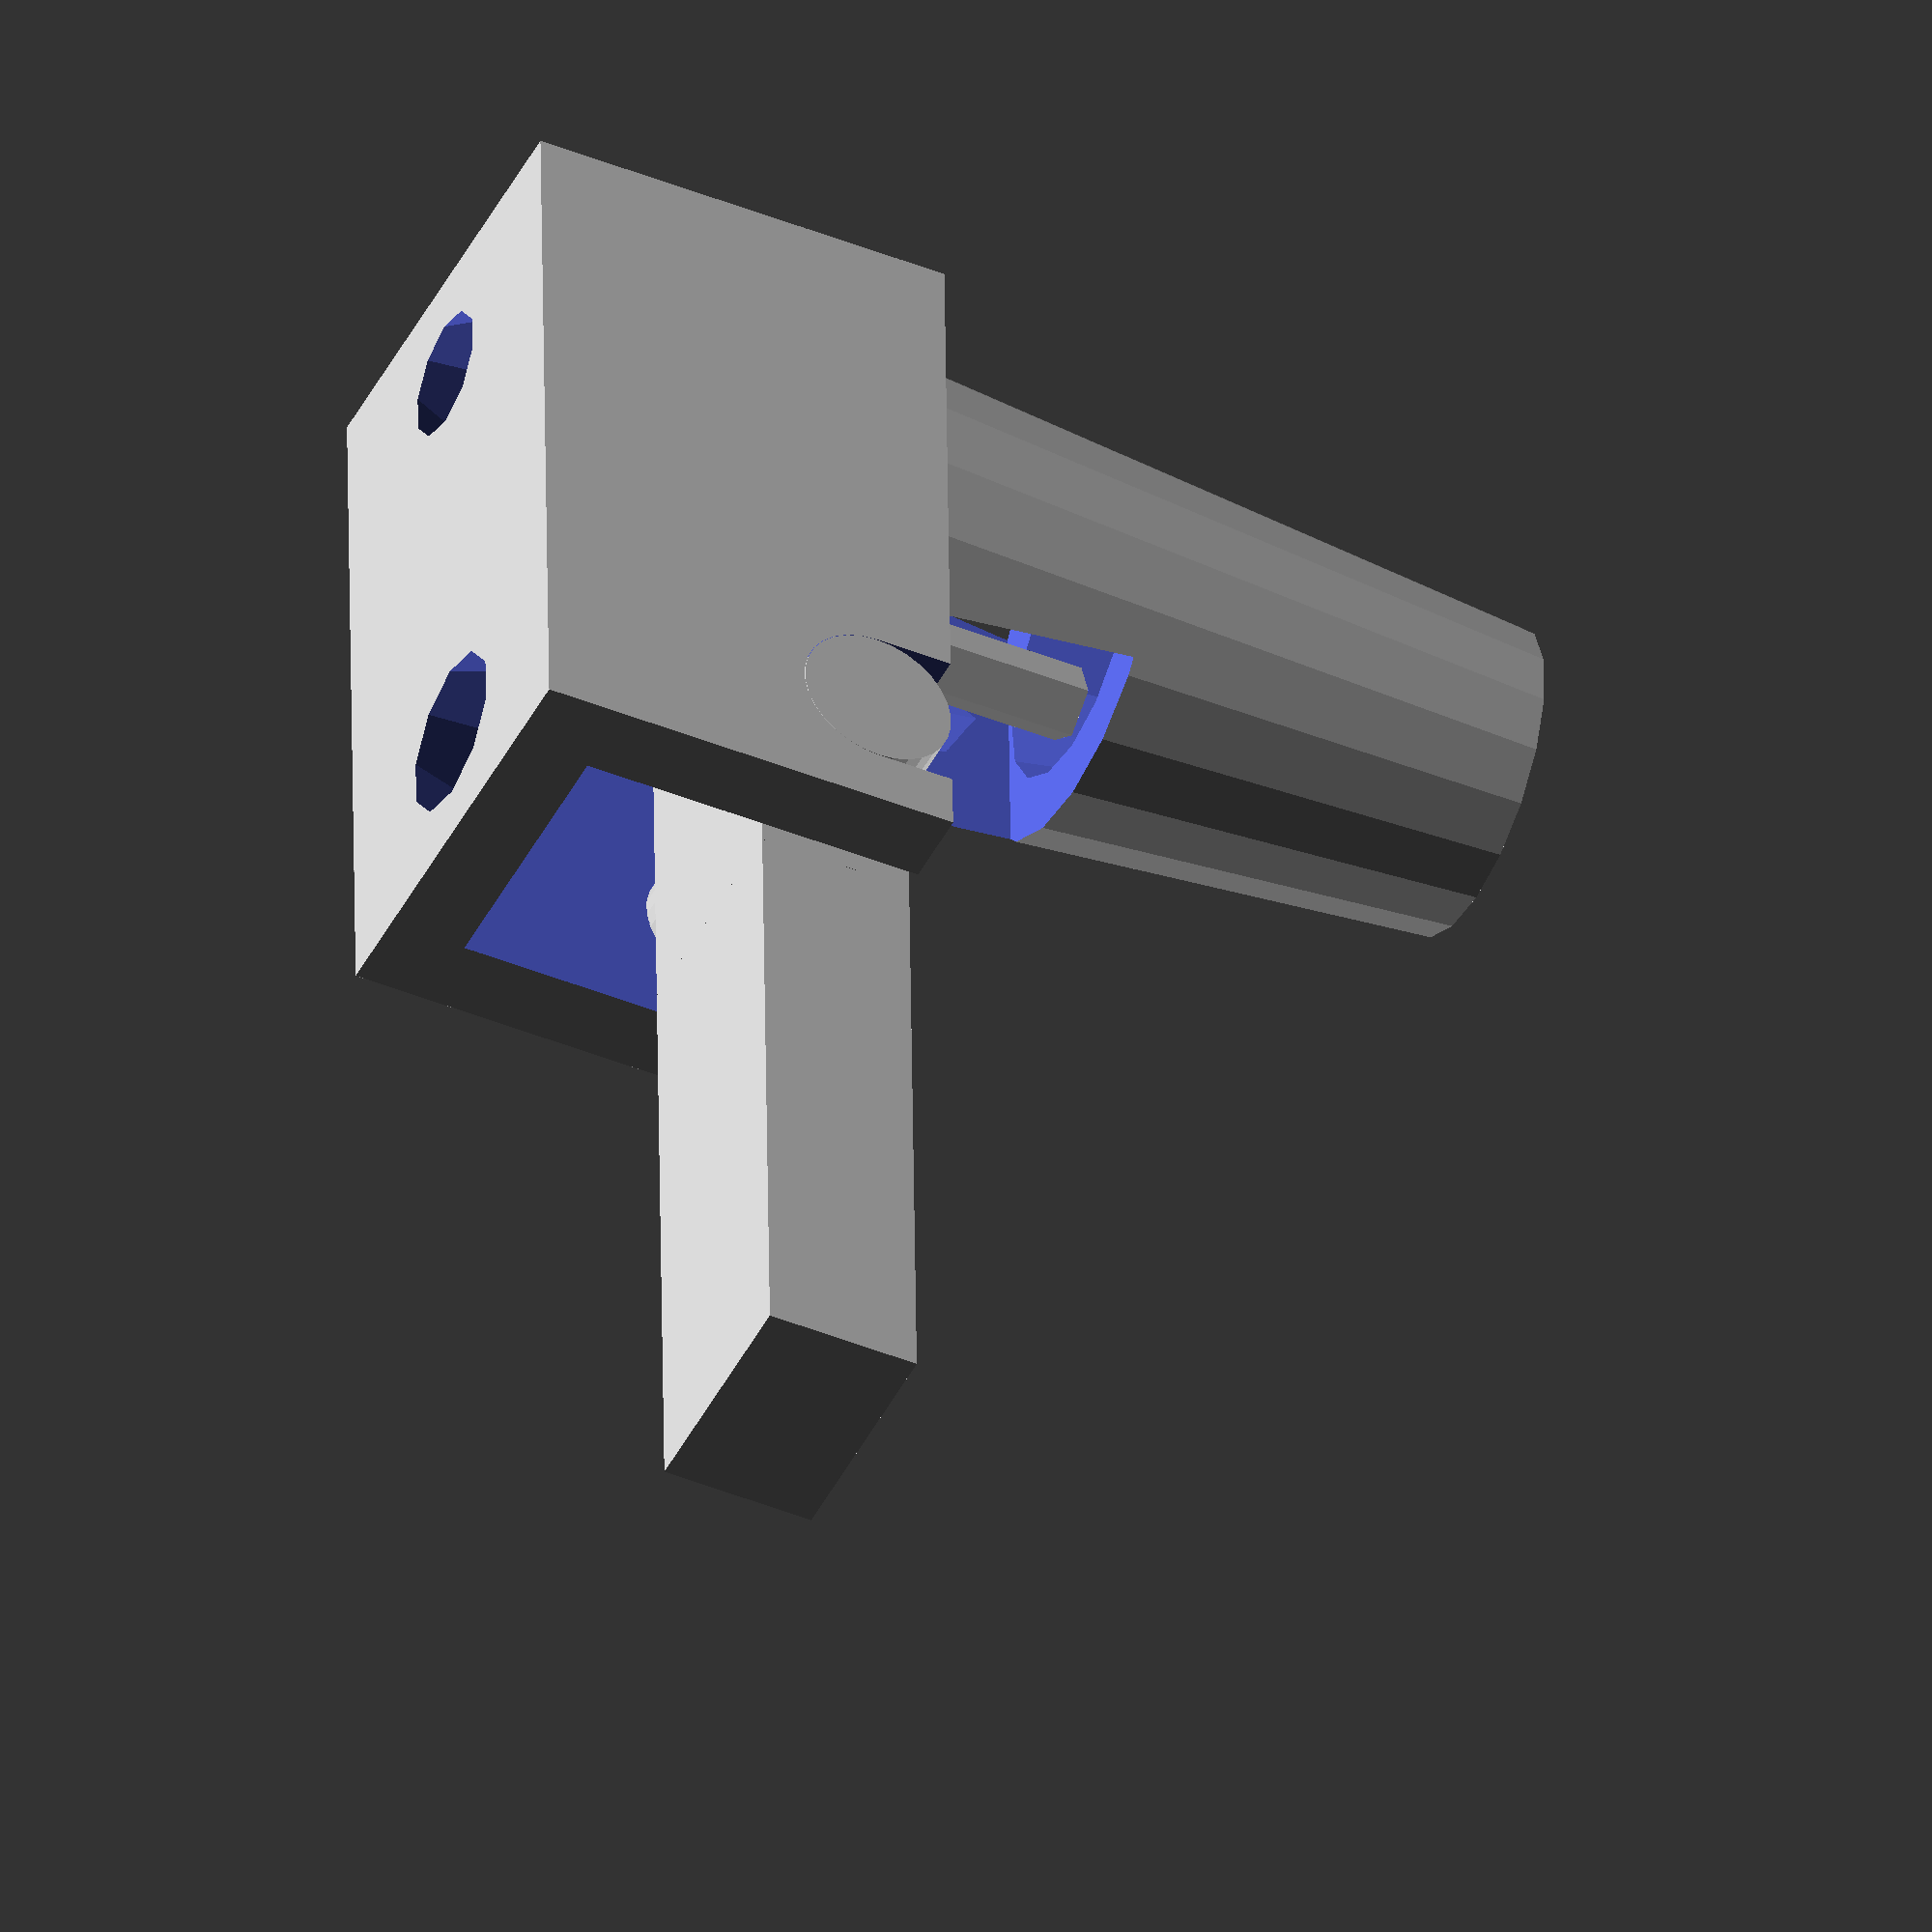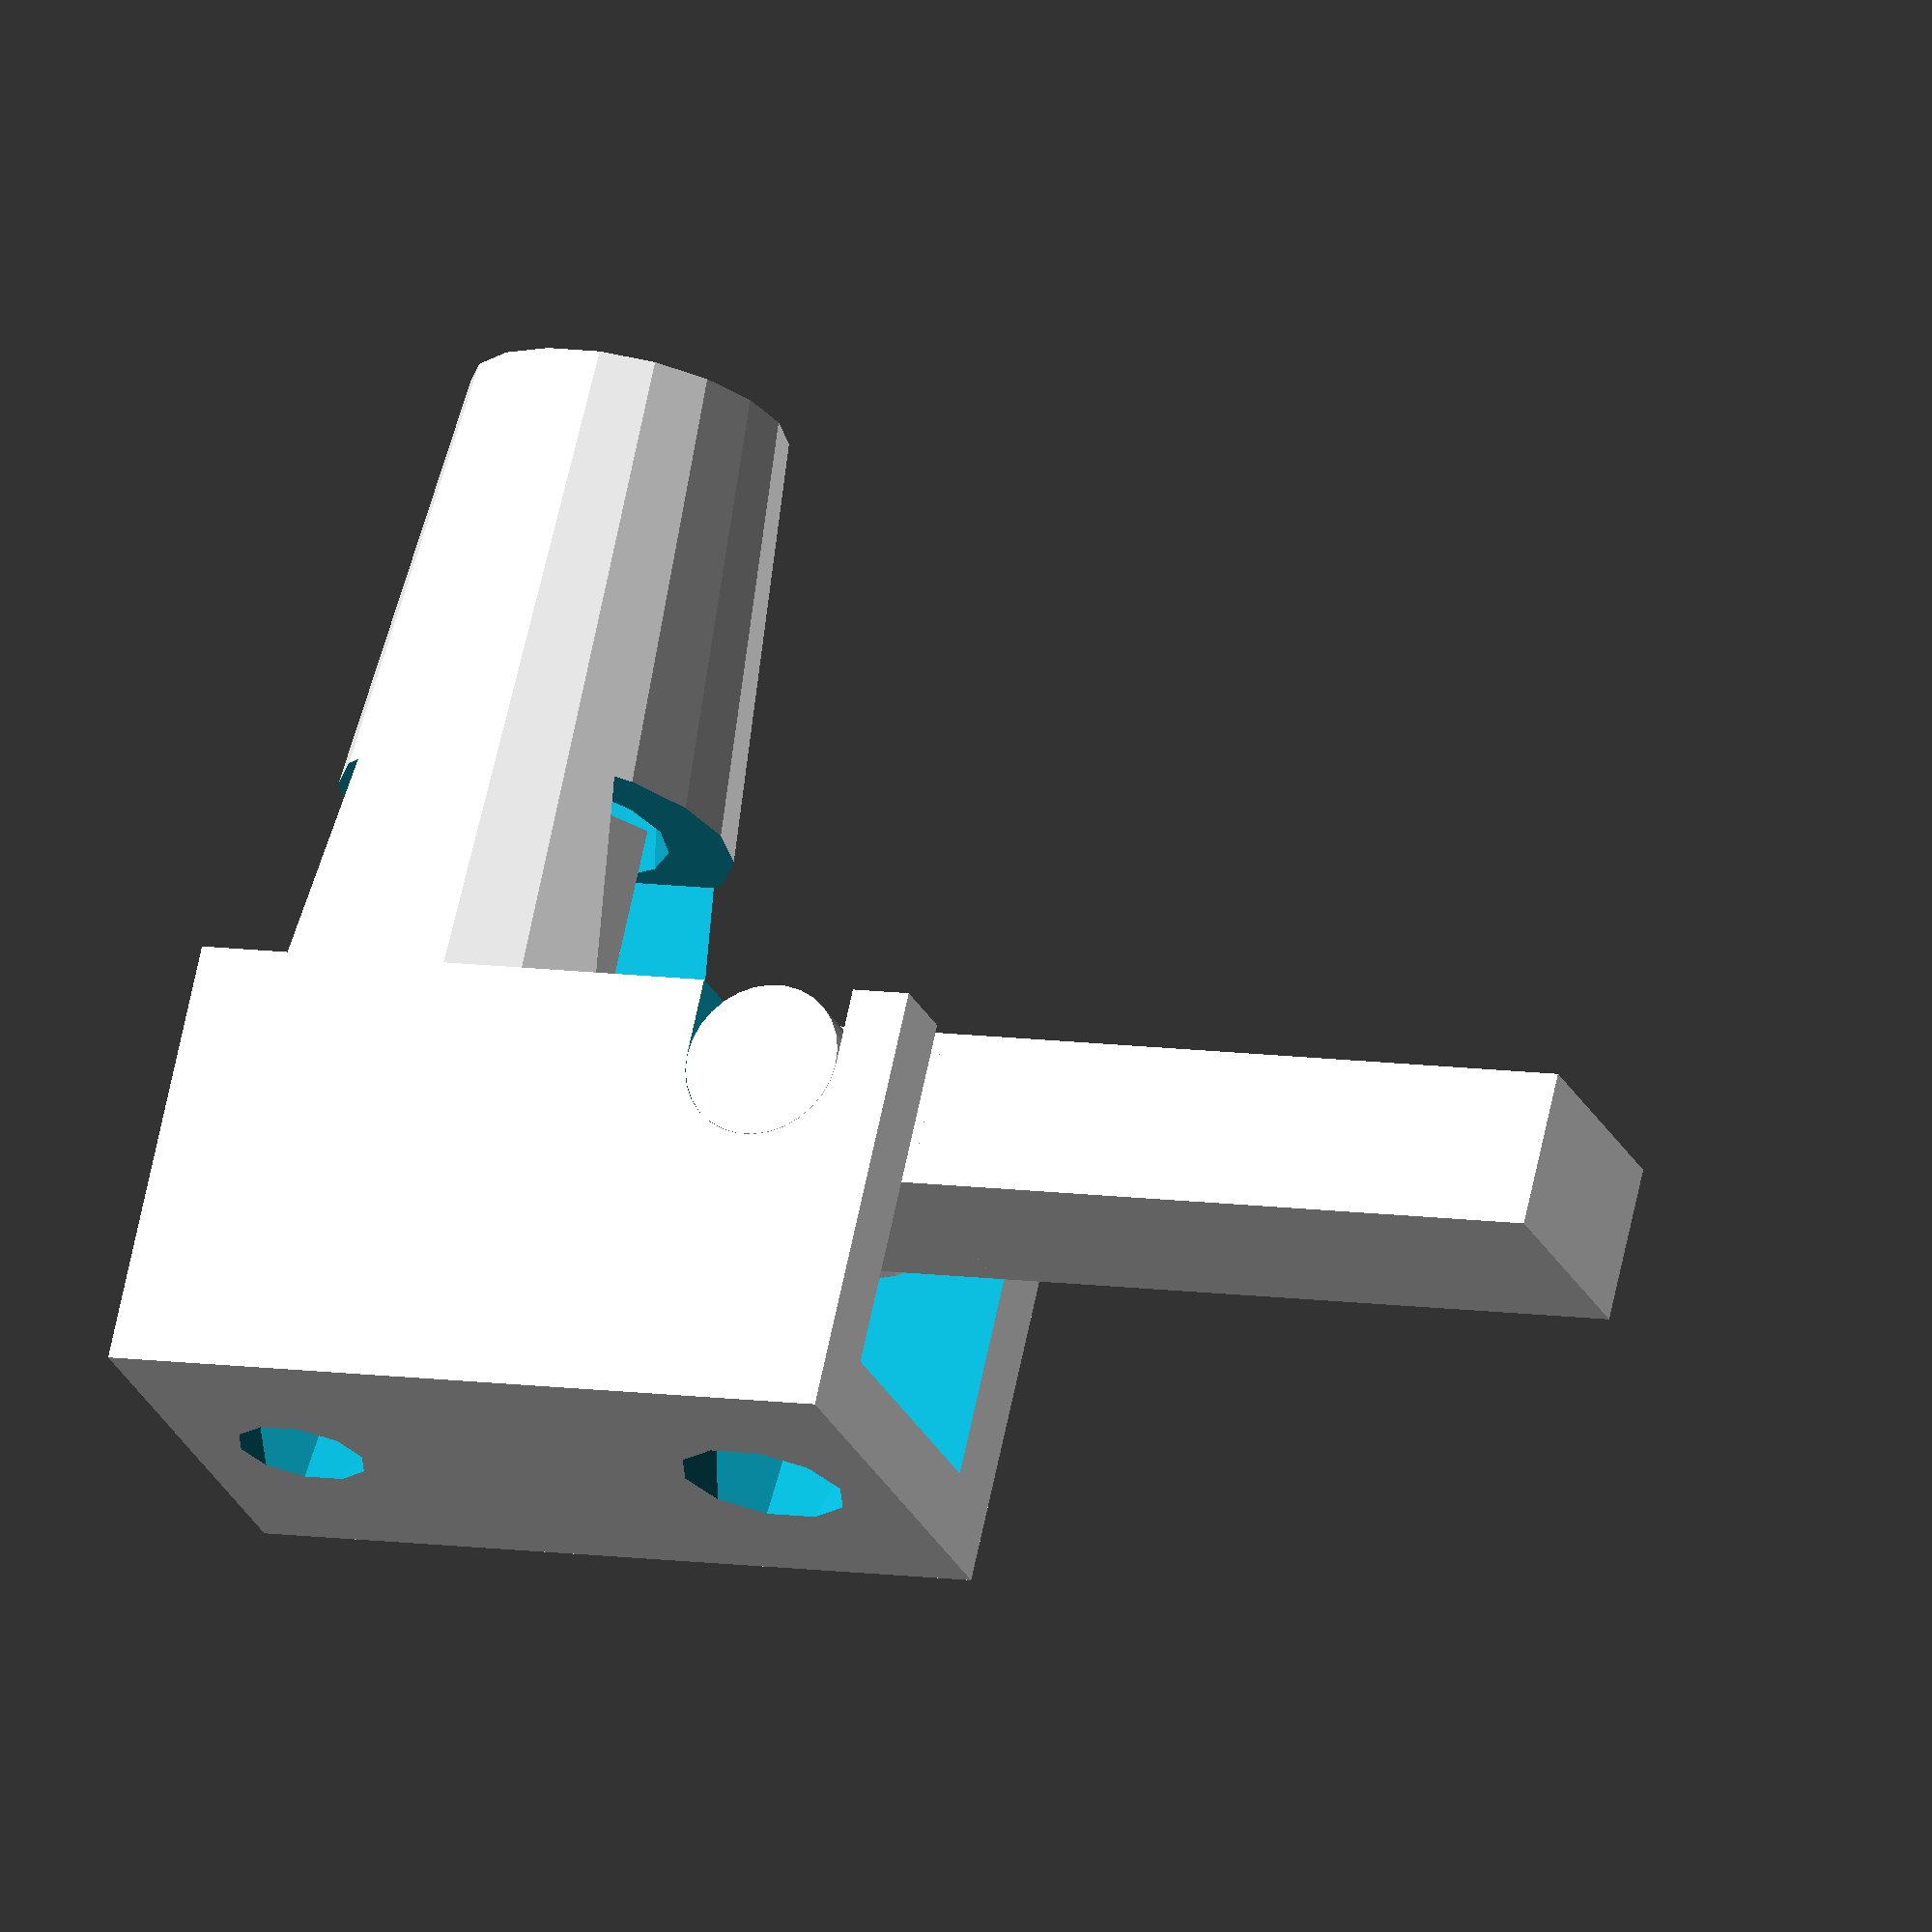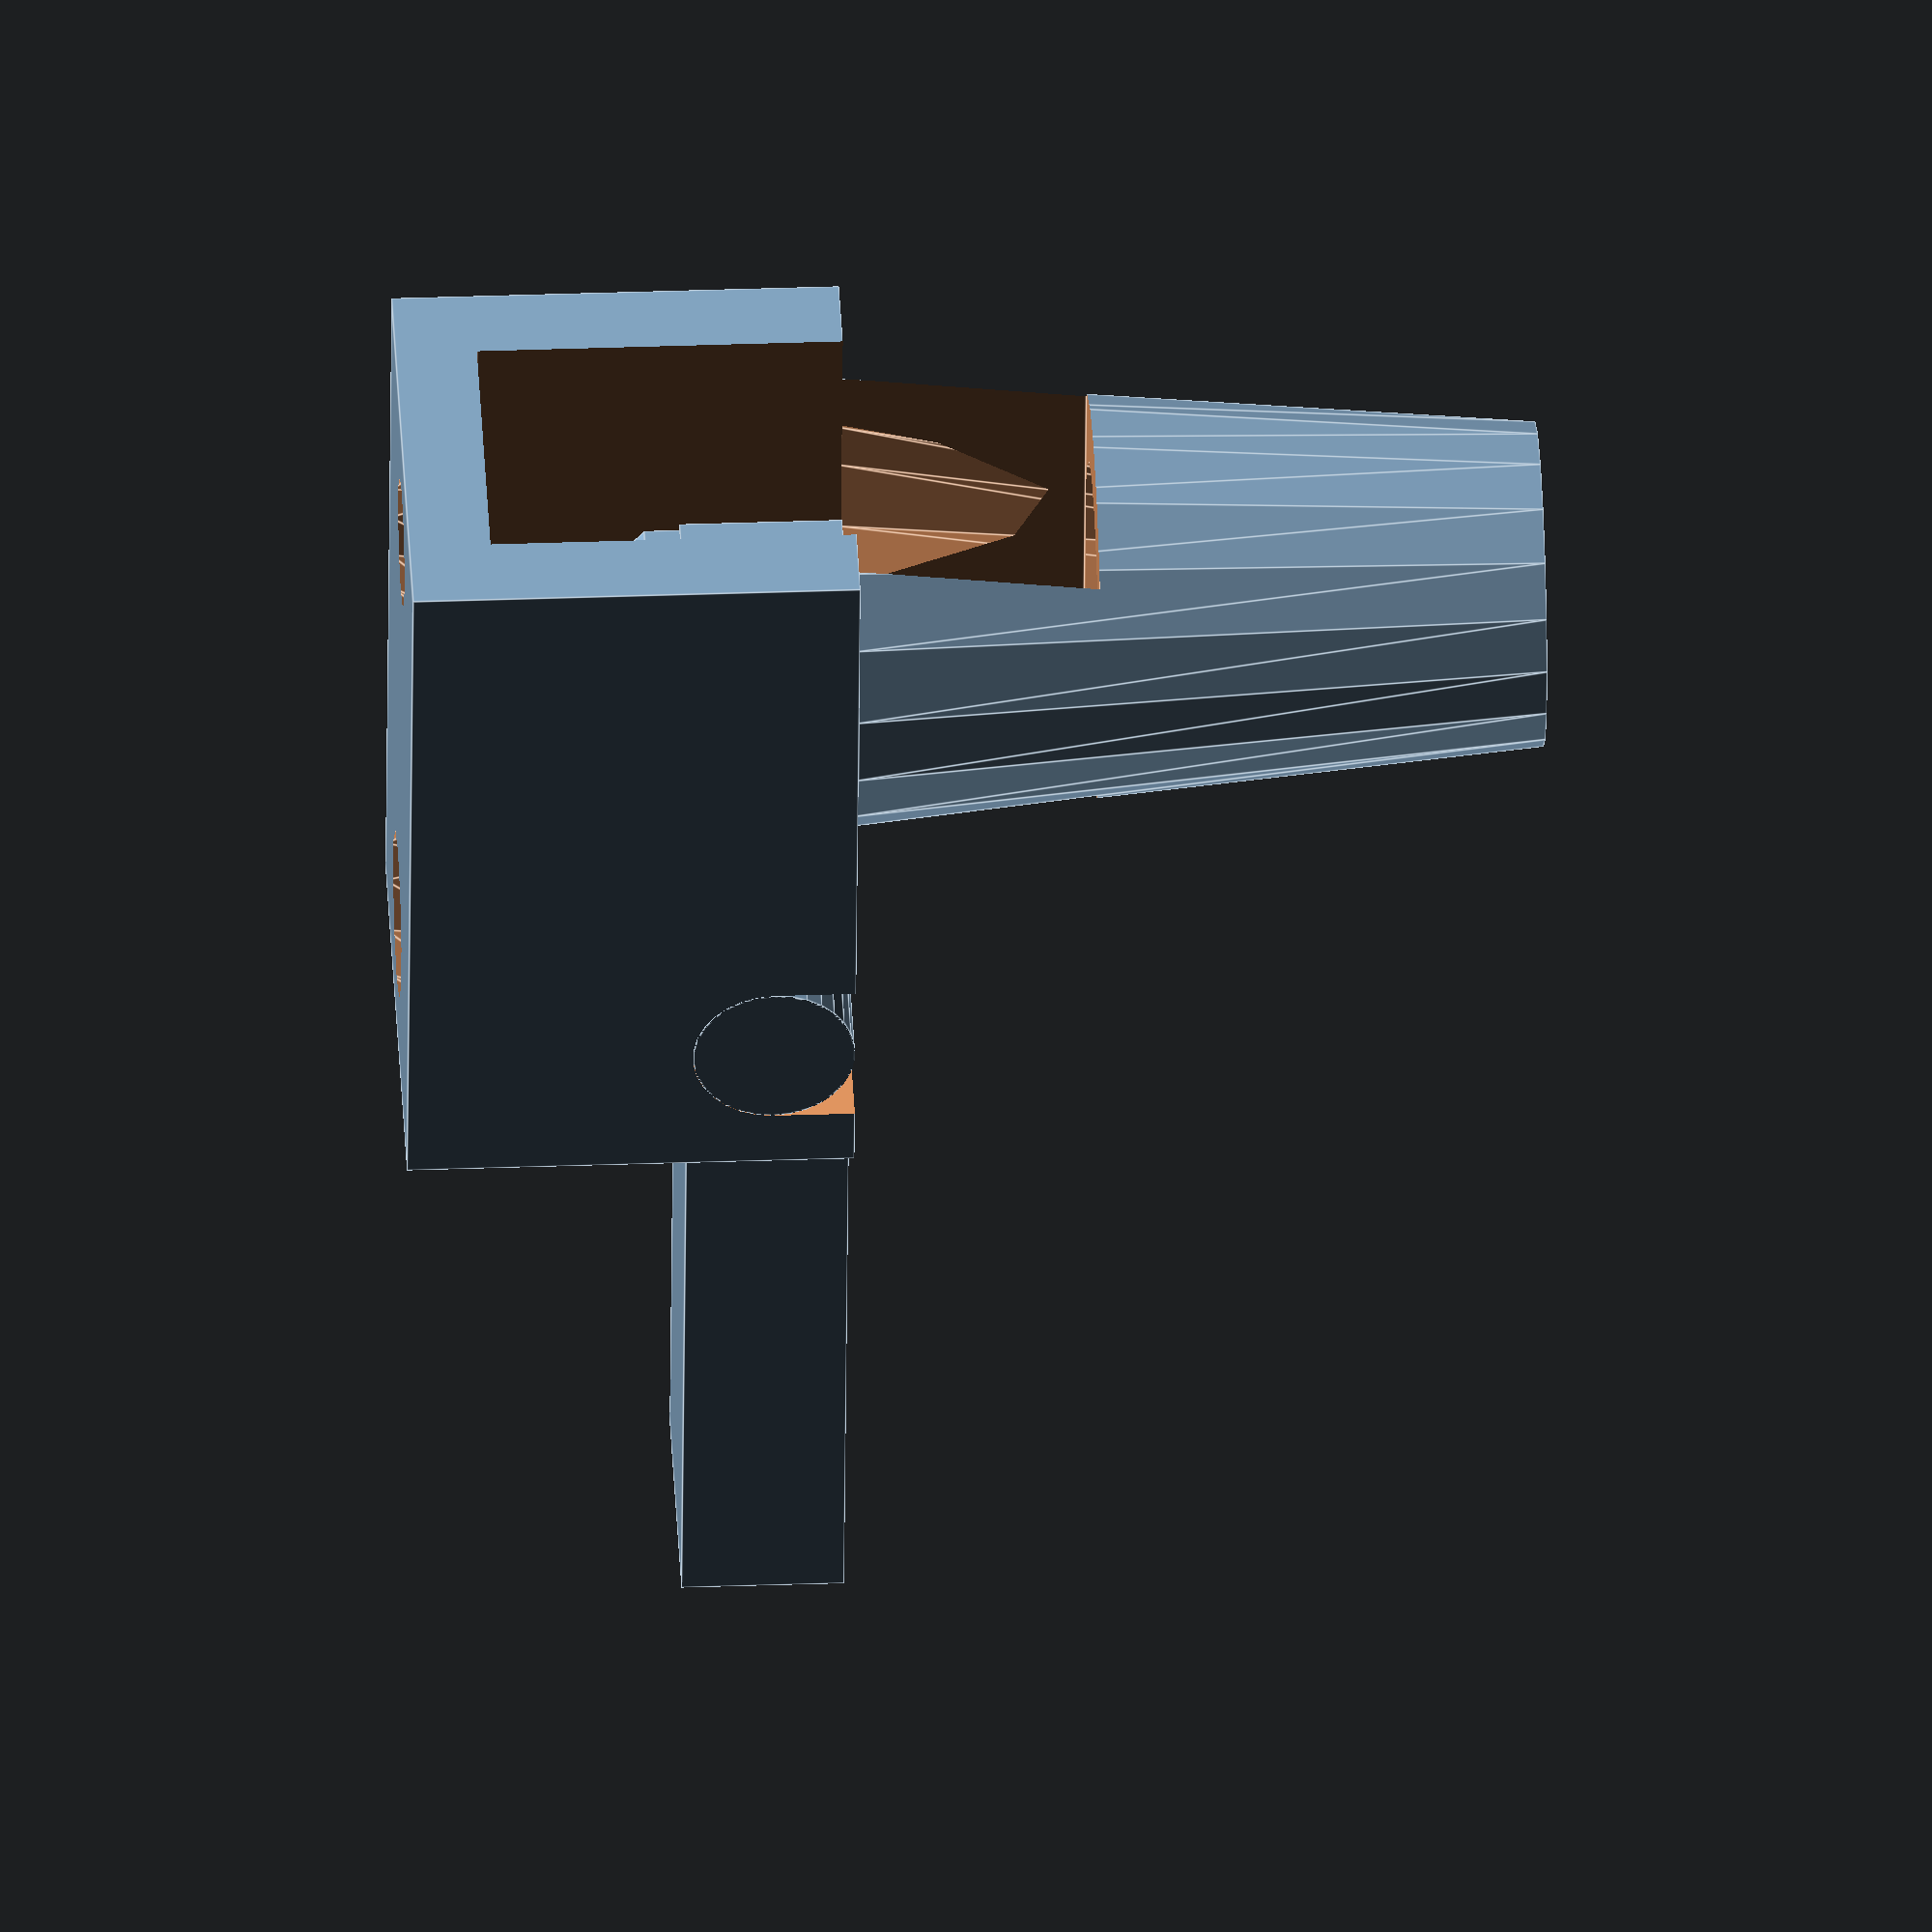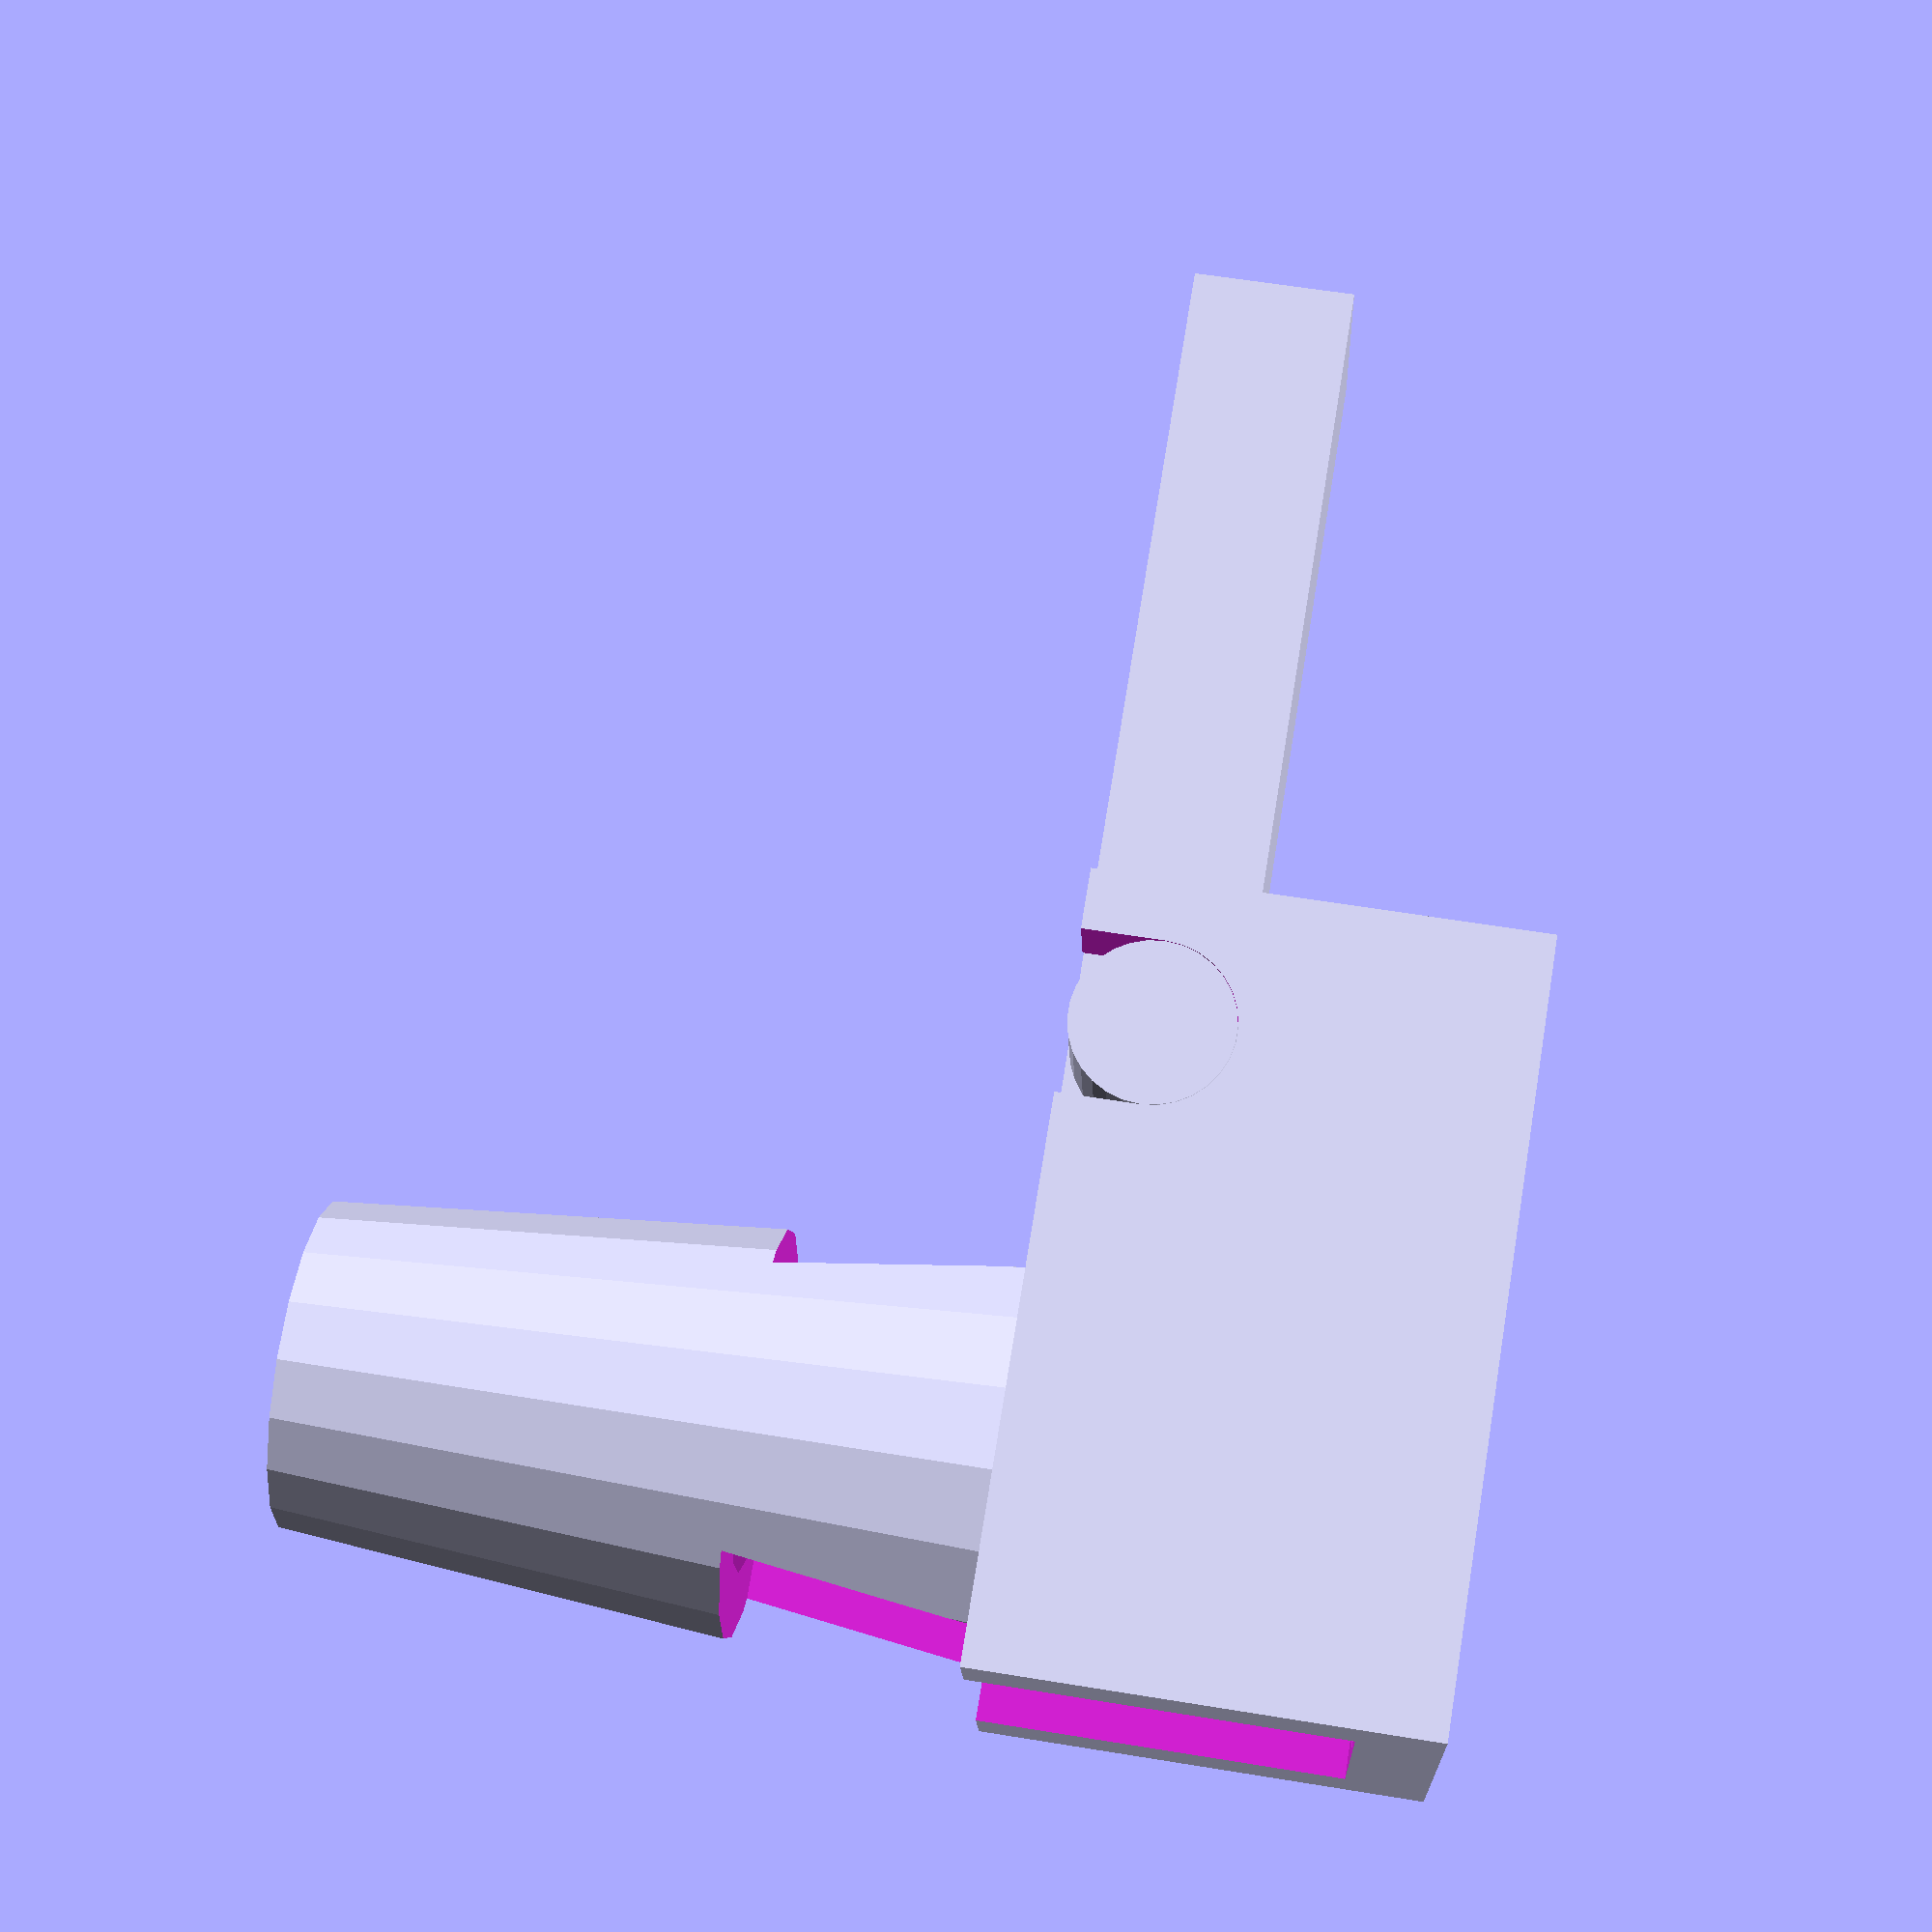
<openscad>
hose = 6;
g=2;
ax=10;
hh = hose * 1.5;  //hingeheight
s2a = 15; //spring to axle
barlength = s2a * 2;
sl = 15;   //springlength
sd = 4; //spring diameter
ss = 6;  // spring sprog
w = hose + g + g + g/2;
baselength =  s2a + g+ g;  // length of base

module bar() {
   translate([0,g/4,hh-g-g]){  //move it up to the hinge
        cube ([barlength,hose,g+g]); // main bar
        translate([g,hose/2,g+g])cylinder(r=g/2,h=ss);  //spring sprog
        translate([2,0,0]) rotate([-90,0,0])cylinder(r=g,h=hose); // compression bar
        translate([ax,-g*1.25,g]) rotate([-90,0,0])cylinder(r=g-.01,h=w,$fn=30); //axle
   };    
}

module base(){     //hose holder at bottom
difference() {
    union(){     
        translate([-w/2,-g,-g]) //move back(x) to fit housing and down for thickness
            cube([baselength, w,hh+g]); // base block
        translate([0,w/2-g,hh]) //up to top of block and into middle of hose
            cylinder(r1=w/2, r2= sd/2 +g, h=sl + g);//spring housing cylinder
        }
        translate([-g-w/2,0,0])
            cube([baselength+g+g,w-g-g,hh+ss]);//cut out above hose
        translate([ax,-w-w,hh-g]) 
            rotate([-90,0,0])cylinder(r=g,h=hose+w+w+w+w,$fn=30);//drill out axle
        translate([ax-g,-hose,hh-g])
            cube([g+g,3*w,10]); //cut out bit above axle
         translate([0,w/2-g,hh])
            cylinder(r=w/2-g/2,r2= sd/2 ,h=sl-g);//drill out spring housing
        translate([ax,w/2-g,-g*1.1])
            cylinder(r1= 2,r2=3, h=g*1.2);
        translate([ax,w/2-g,-g*1.1])
            cylinder(r1= 1.5,r2=3, h=g*1.2);
        translate([-w/2  + 3+.1,w/2-g,-g*1.1])
            cylinder(r1= 1.5,r2=3, h=g*1.2);
    }
}

bar();
base();

</openscad>
<views>
elev=43.5 azim=91.5 roll=244.4 proj=o view=wireframe
elev=290.2 azim=200.9 roll=192.1 proj=o view=solid
elev=146.7 azim=260.6 roll=272.8 proj=o view=edges
elev=300.6 azim=194.4 roll=99.6 proj=p view=wireframe
</views>
